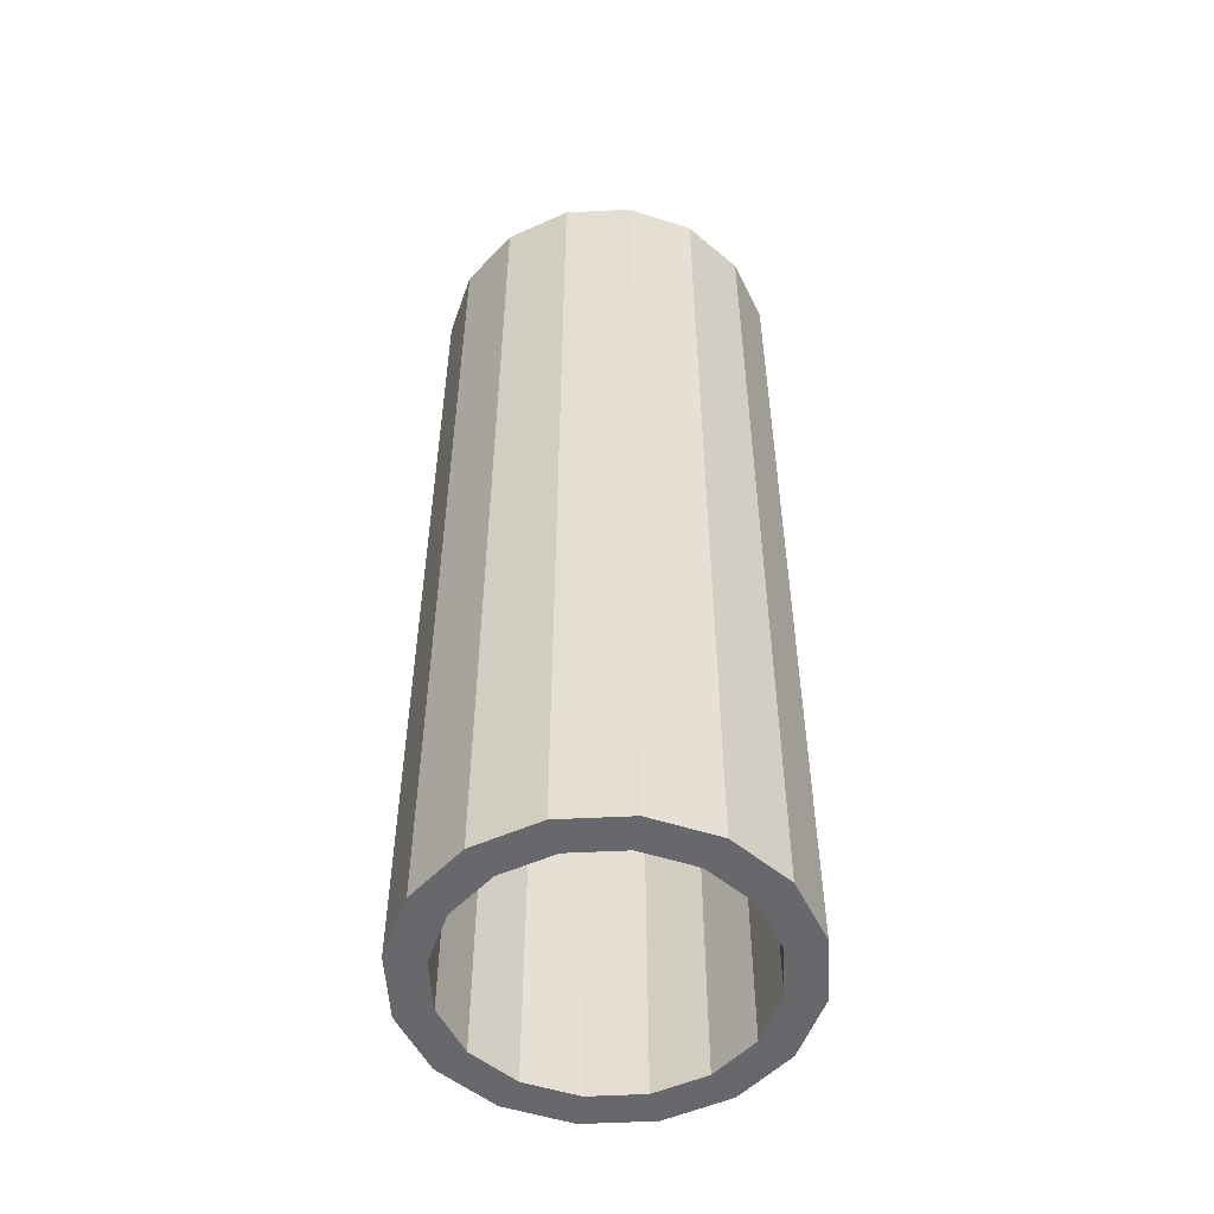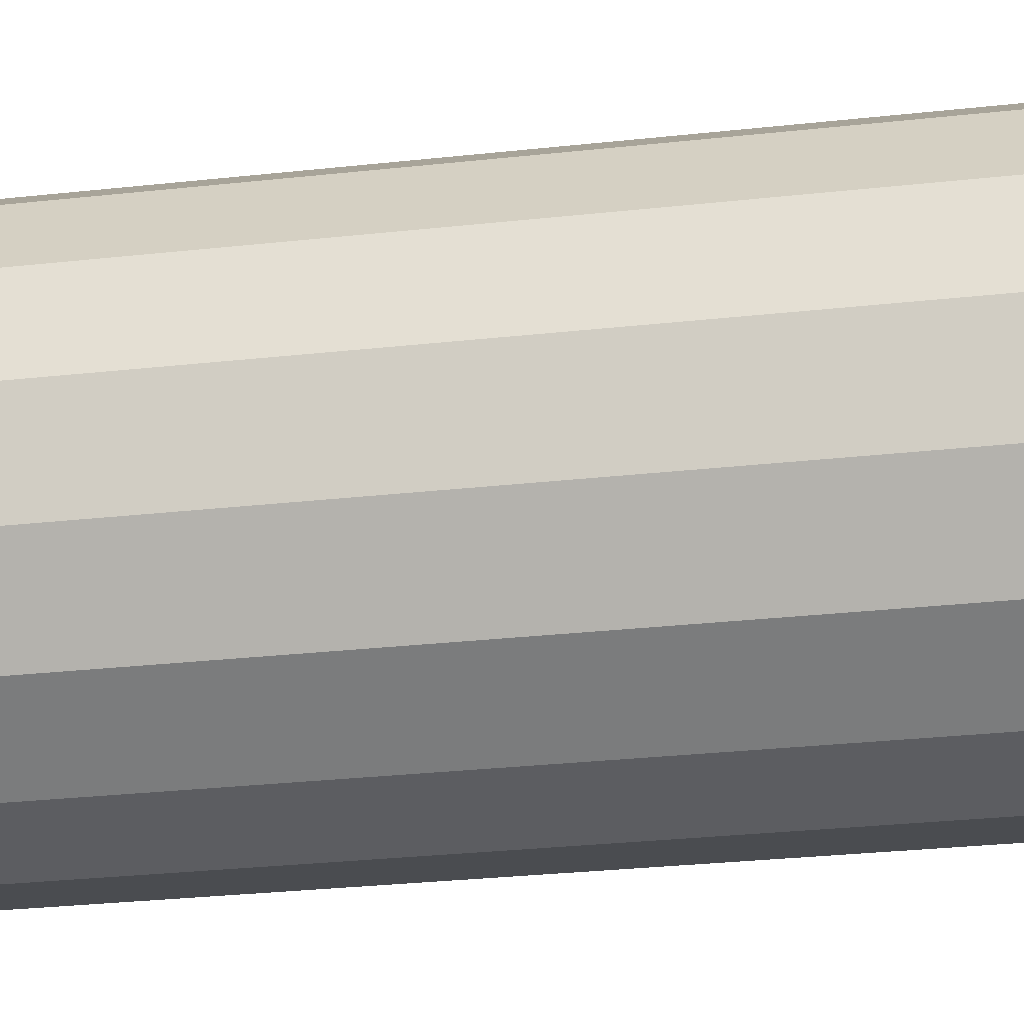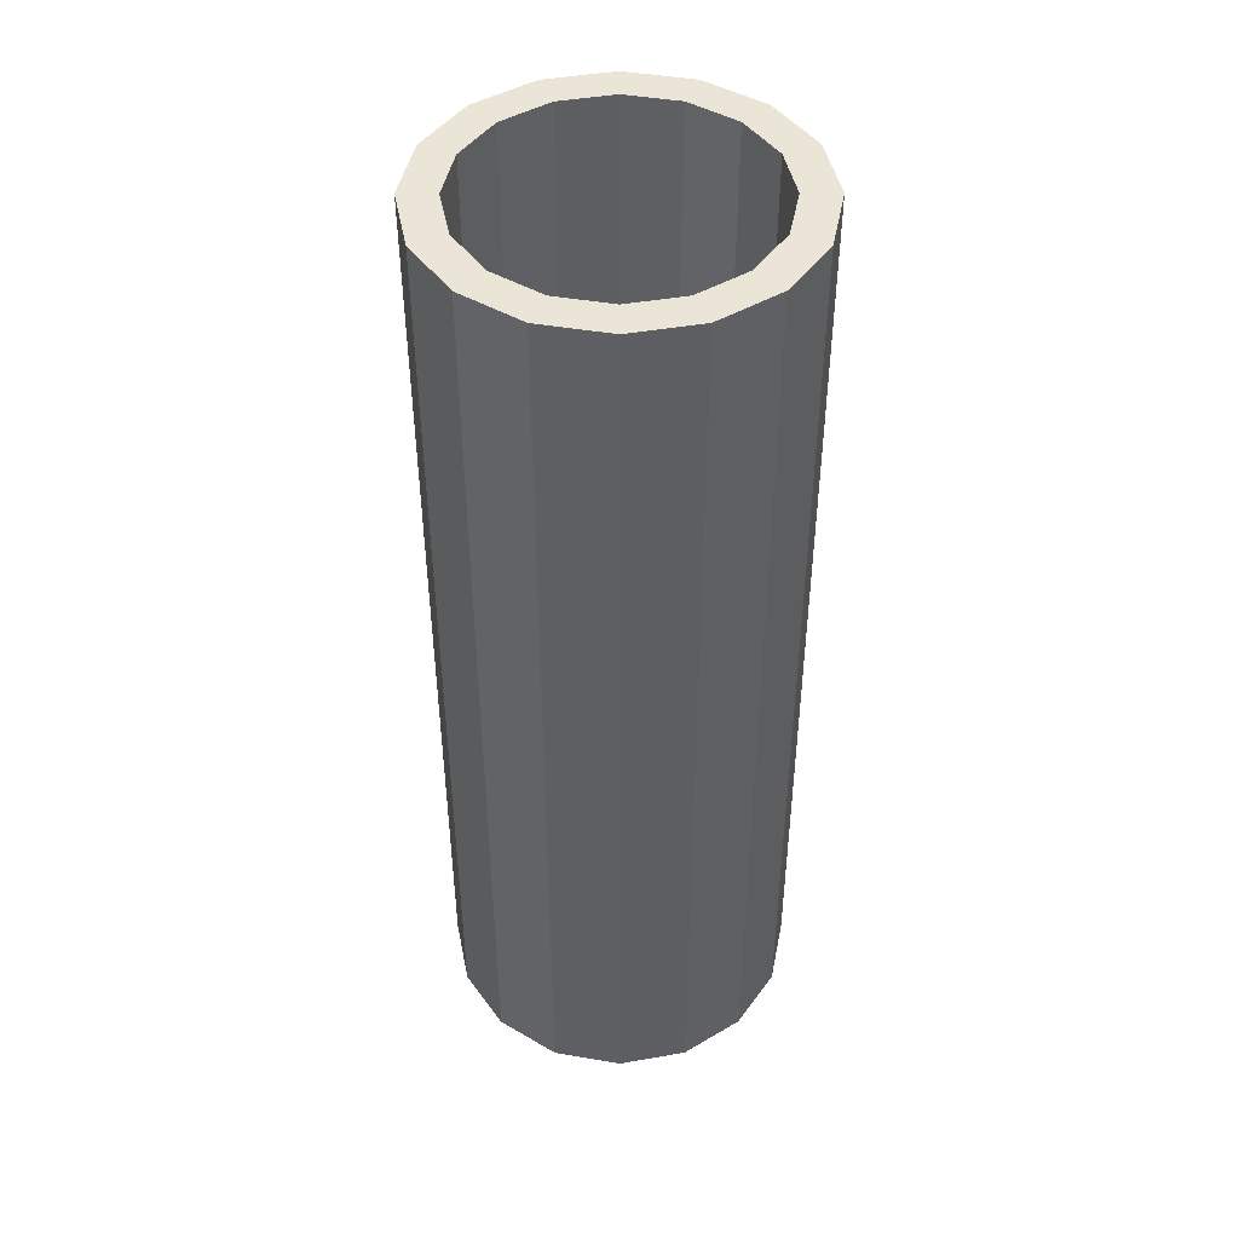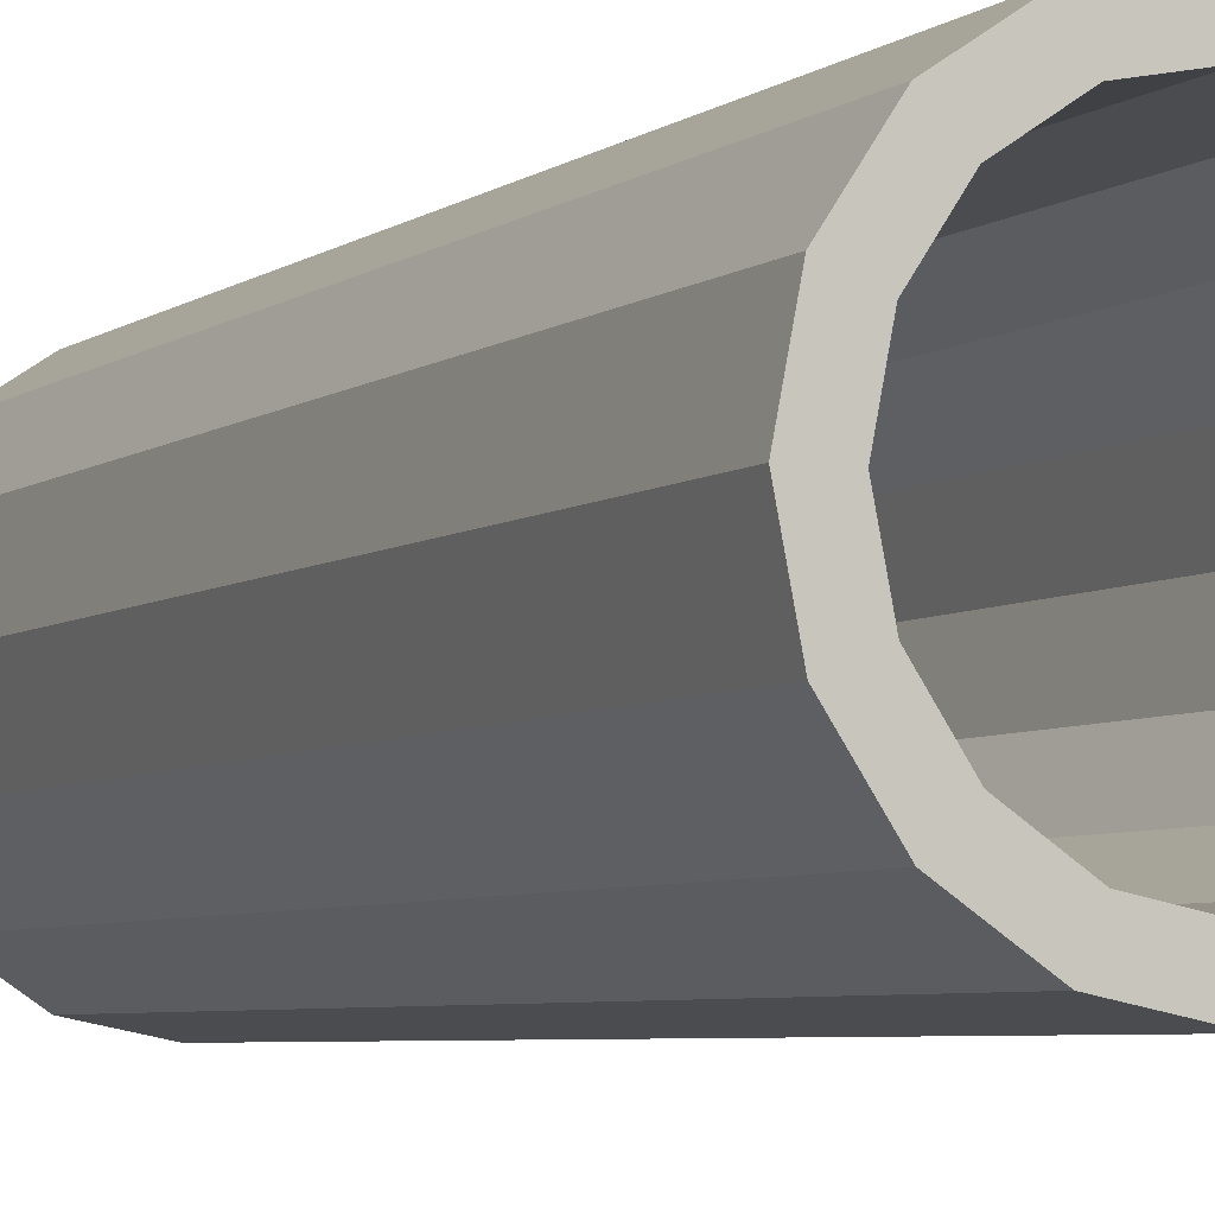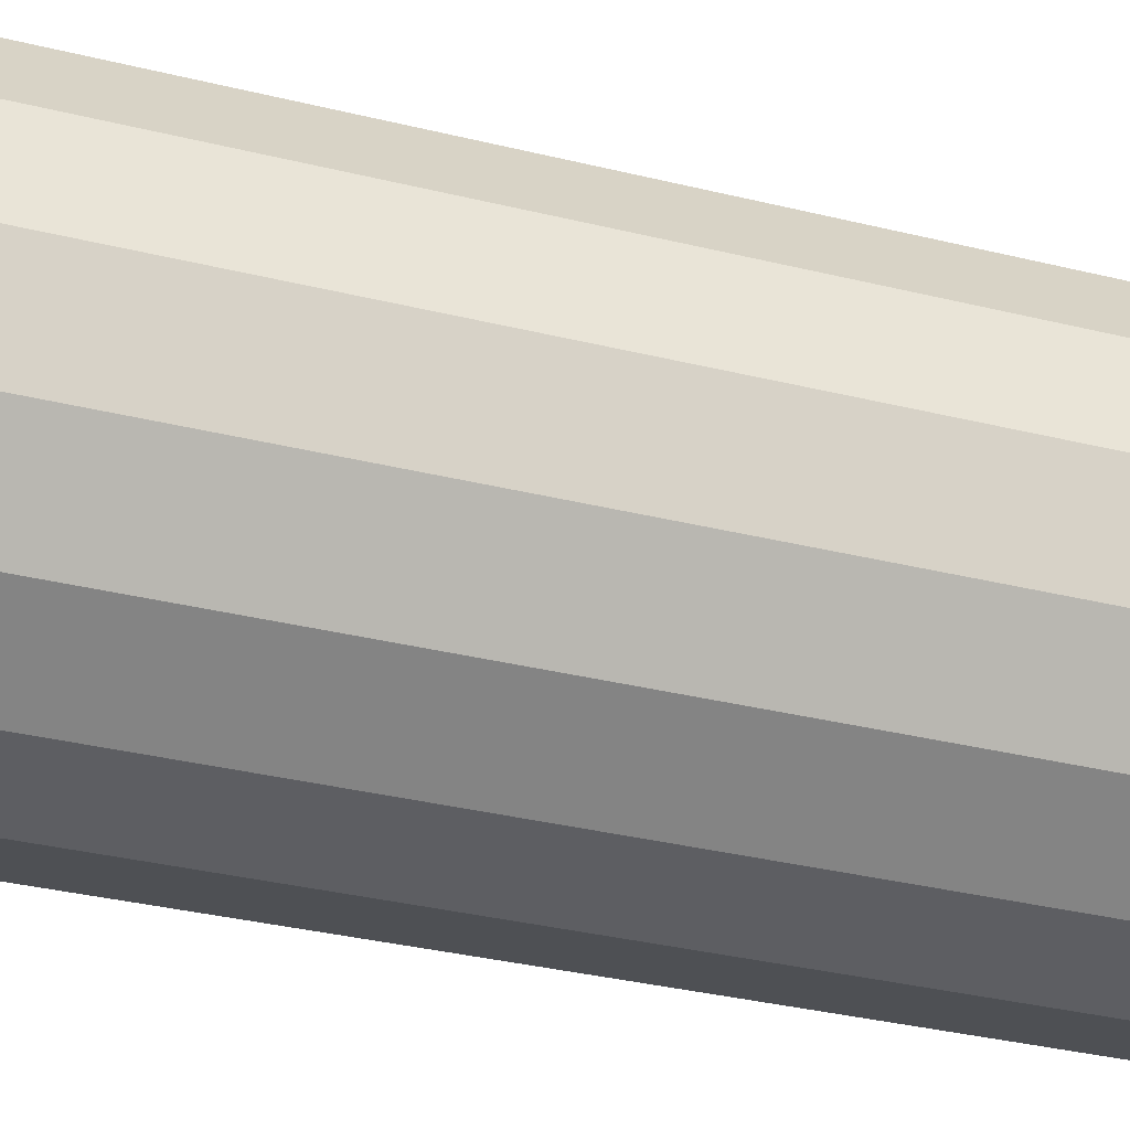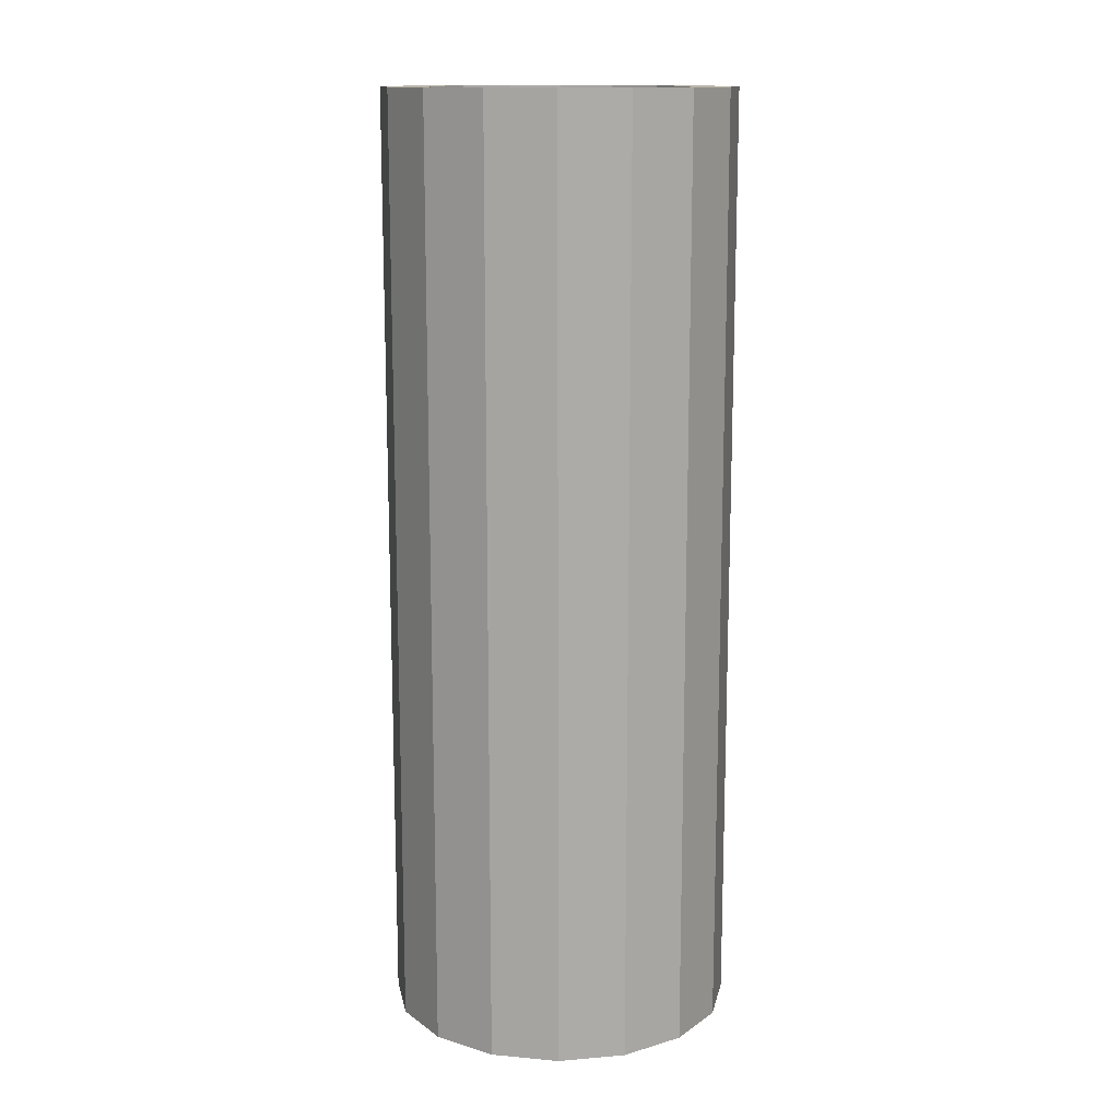
<metadata>
{"format":"obj","ext":"obj","renderer":"f3d","projection":"perspective","resolution":1024,"background":"white","views":[{"elev":-52.4,"azim":81.9,"up":"+Y"},{"elev":-26.1,"azim":100.3,"up":"+Z"},{"elev":45.7,"azim":-112.6,"up":"+Y"},{"elev":-5.1,"azim":154.1,"up":"+Z"},{"elev":-29.2,"azim":-111.0,"up":"+Z"},{"elev":13.7,"azim":-112.0,"up":"+Y"}]}
</metadata>
<code>
g pb_Mesh255492
v -0.9239 -6.5 0.3827
v -1 -6.5 -6.557e-07
v -0.9239 -1.08 0.3827
v -1 -1.08 -6.557e-07
v -0.8 -6.5 -6.557e-07
v -0.7391 -6.5 0.3061
v -0.8 -1.08 -6.557e-07
v -0.7391 -1.08 0.3061
v -0.7071 -6.5 0.7071
v -0.9239 -6.5 0.3827
v -0.7071 -1.08 0.7071
v -0.9239 -1.08 0.3827
v -0.7391 -6.5 0.3061
v -0.5657 -6.5 0.5657
v -0.7391 -1.08 0.3061
v -0.5657 -1.08 0.5657
v -0.3827 -6.5 0.9239
v -0.7071 -6.5 0.7071
v -0.3827 -1.08 0.9239
v -0.7071 -1.08 0.7071
v -0.5657 -6.5 0.5657
v -0.3061 -6.5 0.7391
v -0.5657 -1.08 0.5657
v -0.3061 -1.08 0.7391
v -5.96e-08 -6.5 1
v -0.3827 -6.5 0.9239
v -5.96e-08 -1.08 1
v -0.3827 -1.08 0.9239
v -0.3061 -6.5 0.7391
v -5.96e-08 -6.5 0.8
v -0.3061 -1.08 0.7391
v -5.96e-08 -1.08 0.8
v 0.3827 -6.5 0.9239
v -5.96e-08 -6.5 1
v 0.3827 -1.08 0.9239
v -5.96e-08 -1.08 1
v -5.96e-08 -6.5 0.8
v 0.3061 -6.5 0.7391
v -5.96e-08 -1.08 0.8
v 0.3061 -1.08 0.7391
v 0.7071 -6.5 0.7071
v 0.3827 -6.5 0.9239
v 0.7071 -1.08 0.7071
v 0.3827 -1.08 0.9239
v 0.3061 -6.5 0.7391
v 0.5657 -6.5 0.5657
v 0.3061 -1.08 0.7391
v 0.5657 -1.08 0.5657
v 0.9239 -6.5 0.3827
v 0.7071 -6.5 0.7071
v 0.9239 -1.08 0.3827
v 0.7071 -1.08 0.7071
v 0.5657 -6.5 0.5657
v 0.7391 -6.5 0.3061
v 0.5657 -1.08 0.5657
v 0.7391 -1.08 0.3061
v 1 -6.5 -7.451e-07
v 0.9239 -6.5 0.3827
v 1 -1.08 -7.451e-07
v 0.9239 -1.08 0.3827
v 0.7391 -6.5 0.3061
v 0.8 -6.5 -7.153e-07
v 0.7391 -1.08 0.3061
v 0.8 -1.08 -7.153e-07
v 0.9239 -6.5 -0.3827
v 1 -6.5 -7.451e-07
v 0.9239 -1.08 -0.3827
v 1 -1.08 -7.451e-07
v 0.8 -6.5 -7.153e-07
v 0.7391 -6.5 -0.3061
v 0.8 -1.08 -7.153e-07
v 0.7391 -1.08 -0.3061
v 0.7071 -6.5 -0.7071
v 0.9239 -6.5 -0.3827
v 0.7071 -1.08 -0.7071
v 0.9239 -1.08 -0.3827
v 0.7391 -6.5 -0.3061
v 0.5657 -6.5 -0.5657
v 0.7391 -1.08 -0.3061
v 0.5657 -1.08 -0.5657
v 0.3827 -6.5 -0.9239
v 0.7071 -6.5 -0.7071
v 0.3827 -1.08 -0.9239
v 0.7071 -1.08 -0.7071
v 0.5657 -6.5 -0.5657
v 0.3061 -6.5 -0.7391
v 0.5657 -1.08 -0.5657
v 0.3061 -1.08 -0.7391
v -1.192e-07 -6.5 -1
v 0.3827 -6.5 -0.9239
v -1.192e-07 -1.08 -1
v 0.3827 -1.08 -0.9239
v 0.3061 -6.5 -0.7391
v -1.192e-07 -6.5 -0.8
v 0.3061 -1.08 -0.7391
v -1.192e-07 -1.08 -0.8
v -0.3827 -6.5 -0.9239
v -1.192e-07 -6.5 -1
v -0.3827 -1.08 -0.9239
v -1.192e-07 -1.08 -1
v -1.192e-07 -6.5 -0.8
v -0.3061 -6.5 -0.7391
v -1.192e-07 -1.08 -0.8
v -0.3061 -1.08 -0.7391
v -0.7071 -6.5 -0.7071
v -0.3827 -6.5 -0.9239
v -0.7071 -1.08 -0.7071
v -0.3827 -1.08 -0.9239
v -0.3061 -6.5 -0.7391
v -0.5657 -6.5 -0.5657
v -0.3061 -1.08 -0.7391
v -0.5657 -1.08 -0.5657
v -0.9239 -6.5 -0.3827
v -0.7071 -6.5 -0.7071
v -0.9239 -1.08 -0.3827
v -0.7071 -1.08 -0.7071
v -0.5657 -6.5 -0.5657
v -0.7391 -6.5 -0.3061
v -0.5657 -1.08 -0.5657
v -0.7391 -1.08 -0.3061
v -1 -6.5 -6.557e-07
v -0.9239 -6.5 -0.3827
v -1 -1.08 -6.557e-07
v -0.9239 -1.08 -0.3827
v -0.7391 -6.5 -0.3061
v -0.8 -6.5 -6.557e-07
v -0.7391 -1.08 -0.3061
v -0.8 -1.08 -6.557e-07
v -1 -6.5 -6.557e-07
v -0.9239 -6.5 0.3827
v -0.8 -6.5 -6.557e-07
v -0.7391 -6.5 0.3061
v -0.9239 -1.08 0.3827
v -1 -1.08 -6.557e-07
v -0.7391 -1.08 0.3061
v -0.8 -1.08 -6.557e-07
v -0.7071 -6.5 0.7071
v -0.5657 -6.5 0.5657
v -0.7071 -1.08 0.7071
v -0.5657 -1.08 0.5657
v -0.3827 -6.5 0.9239
v -0.5657 -6.5 0.5657
v -0.3061 -6.5 0.7391
v -0.3827 -1.08 0.9239
v -0.3061 -1.08 0.7391
v -5.96e-08 -6.5 1
v -5.96e-08 -6.5 0.8
v -5.96e-08 -1.08 1
v -5.96e-08 -1.08 0.8
v 0.3827 -6.5 0.9239
v 0.3061 -6.5 0.7391
v 0.3827 -1.08 0.9239
v 0.3061 -1.08 0.7391
v -5.96e-08 -1.08 0.8
v 0.7071 -6.5 0.7071
v 0.3061 -6.5 0.7391
v 0.5657 -6.5 0.5657
v 0.7071 -1.08 0.7071
v 0.5657 -1.08 0.5657
v 0.3061 -1.08 0.7391
v 0.9239 -6.5 0.3827
v 0.7391 -6.5 0.3061
v 0.9239 -1.08 0.3827
v 0.7391 -1.08 0.3061
v 1 -6.5 -7.451e-07
v 0.7391 -6.5 0.3061
v 0.8 -6.5 -7.153e-07
v 1 -1.08 -7.451e-07
v 0.8 -1.08 -7.153e-07
v 0.9239 -6.5 -0.3827
v 0.7391 -6.5 -0.3061
v 0.9239 -1.08 -0.3827
v 0.7391 -1.08 -0.3061
v 0.7071 -6.5 -0.7071
v 0.7391 -6.5 -0.3061
v 0.5657 -6.5 -0.5657
v 0.7071 -1.08 -0.7071
v 0.5657 -1.08 -0.5657
v 0.7391 -1.08 -0.3061
v 0.3827 -6.5 -0.9239
v 0.3061 -6.5 -0.7391
v 0.3827 -1.08 -0.9239
v 0.3061 -1.08 -0.7391
v -1.192e-07 -6.5 -1
v 0.3061 -6.5 -0.7391
v -1.192e-07 -6.5 -0.8
v -1.192e-07 -1.08 -1
v -1.192e-07 -1.08 -0.8
v -0.3827 -6.5 -0.9239
v -0.3061 -6.5 -0.7391
v -0.3827 -1.08 -0.9239
v -0.3061 -1.08 -0.7391
v -0.7071 -6.5 -0.7071
v -0.5657 -6.5 -0.5657
v -0.7071 -1.08 -0.7071
v -0.5657 -1.08 -0.5657
v -0.3061 -1.08 -0.7391
v -0.9239 -6.5 -0.3827
v -0.7391 -6.5 -0.3061
v -0.9239 -1.08 -0.3827
v -0.7391 -1.08 -0.3061
g pb_Mesh255492_0
f 3 2 1
f 3 4 2
f 7 6 5
f 7 8 6
f 11 10 9
f 11 12 10
f 15 14 13
f 15 16 14
f 19 18 17
f 19 20 18
f 23 22 21
f 23 24 22
f 27 26 25
f 27 28 26
f 31 30 29
f 31 32 30
f 35 34 33
f 35 36 34
f 39 38 37
f 39 40 38
f 43 42 41
f 43 44 42
f 47 46 45
f 47 48 46
f 51 50 49
f 51 52 50
f 55 54 53
f 55 56 54
f 59 58 57
f 59 60 58
f 63 62 61
f 63 64 62
f 67 66 65
f 67 68 66
f 71 70 69
f 71 72 70
f 75 74 73
f 75 76 74
f 79 78 77
f 79 80 78
f 83 82 81
f 83 84 82
f 87 86 85
f 87 88 86
f 91 90 89
f 91 92 90
f 95 94 93
f 95 96 94
f 99 98 97
f 99 100 98
f 103 102 101
f 103 104 102
f 107 106 105
f 107 108 106
f 111 110 109
f 111 112 110
f 115 114 113
f 115 116 114
f 119 118 117
f 119 120 118
f 123 122 121
f 123 124 122
f 127 126 125
f 127 128 126
f 131 130 129
f 131 132 130
f 135 134 133
f 135 136 134
f 132 137 130
f 132 138 137
f 140 133 139
f 140 135 133
f 142 141 137
f 142 143 141
f 145 139 144
f 145 140 139
f 143 146 141
f 143 147 146
f 149 144 148
f 149 145 144
f 147 150 146
f 147 151 150
f 153 148 152
f 153 154 148
f 156 155 150
f 156 157 155
f 159 152 158
f 159 160 152
f 157 161 155
f 157 162 161
f 164 158 163
f 164 159 158
f 166 165 161
f 166 167 165
f 169 163 168
f 169 164 163
f 167 170 165
f 167 171 170
f 173 168 172
f 173 169 168
f 175 174 170
f 175 176 174
f 178 172 177
f 178 179 172
f 176 180 174
f 176 181 180
f 183 177 182
f 183 178 177
f 185 184 180
f 185 186 184
f 188 182 187
f 188 183 182
f 186 189 184
f 186 190 189
f 192 187 191
f 192 188 187
f 190 193 189
f 190 194 193
f 196 191 195
f 196 197 191
f 194 198 193
f 194 199 198
f 201 195 200
f 201 196 195
f 199 129 198
f 199 131 129
f 136 200 134
f 136 201 200

</code>
